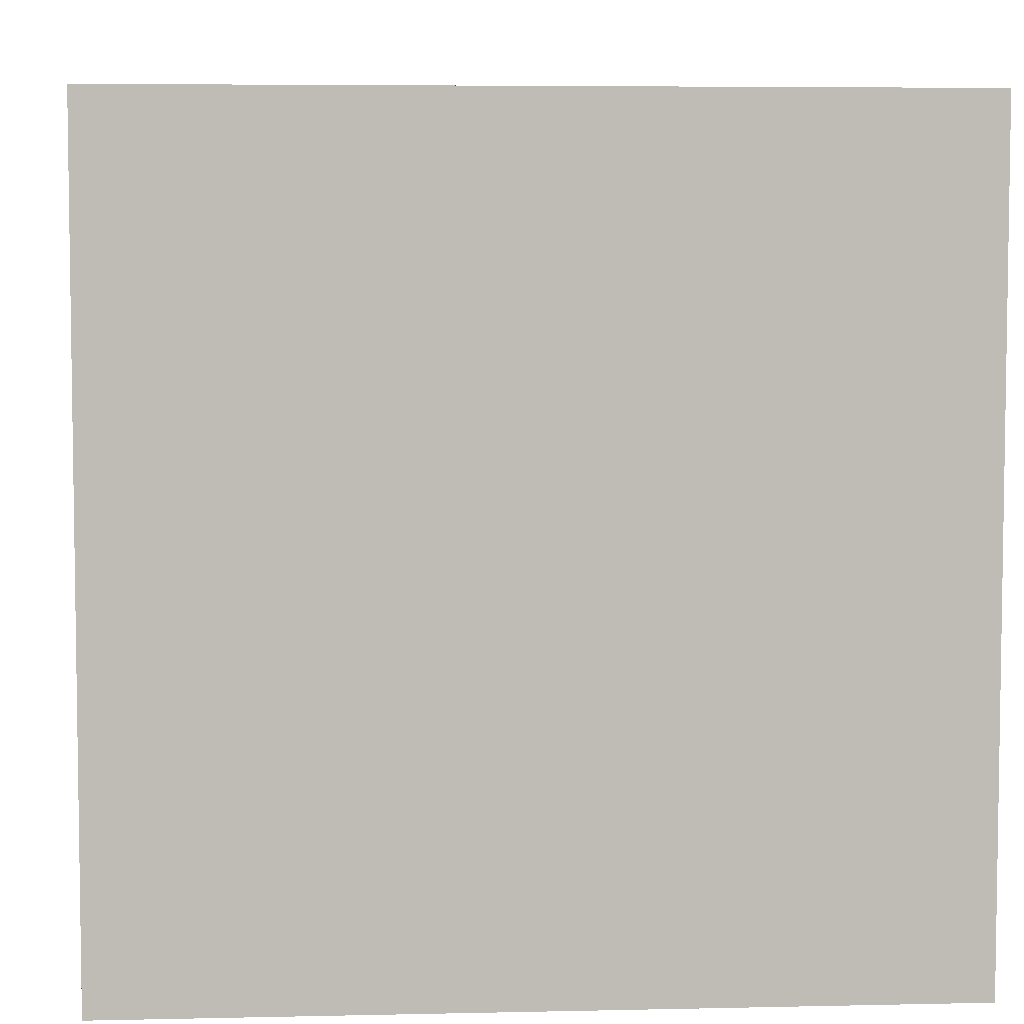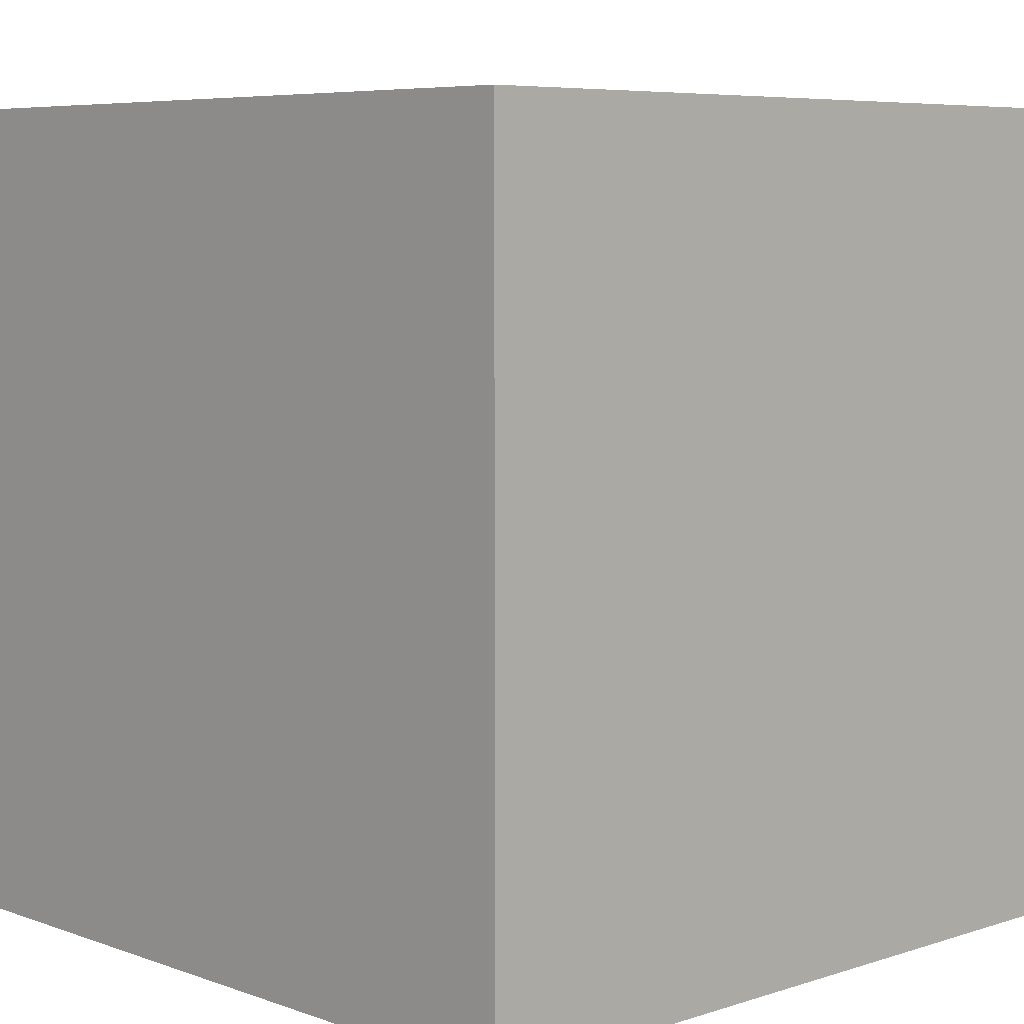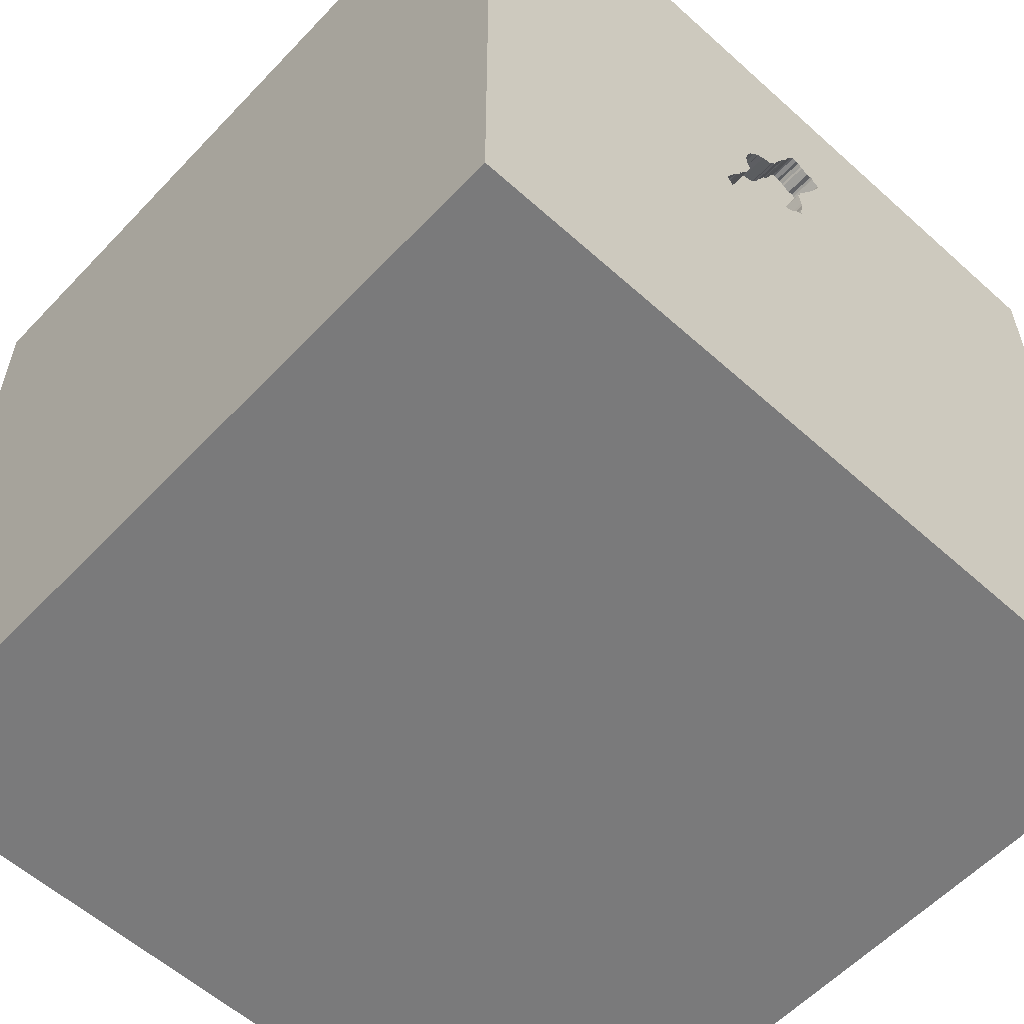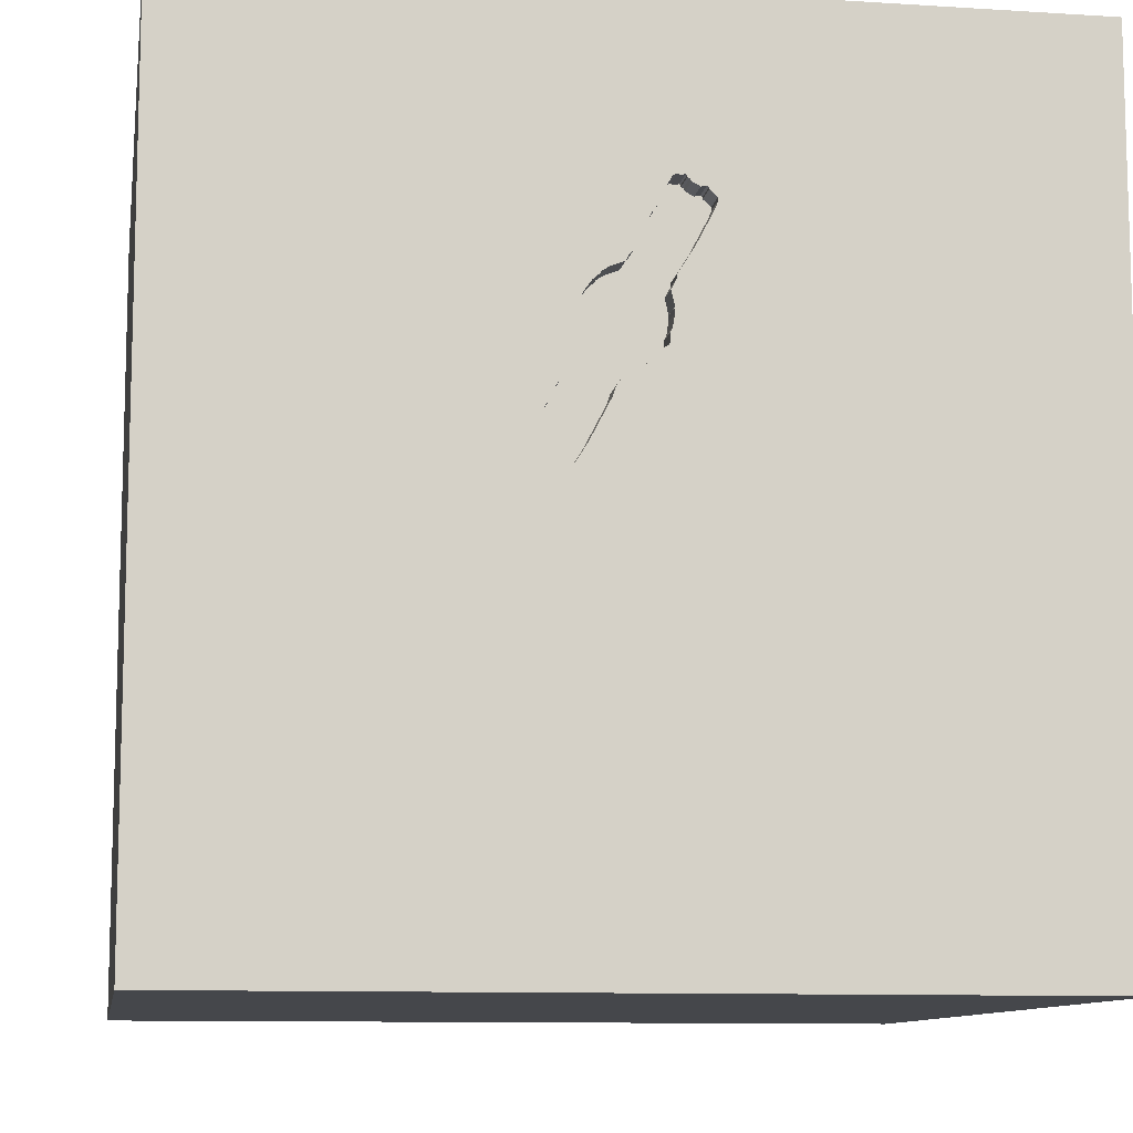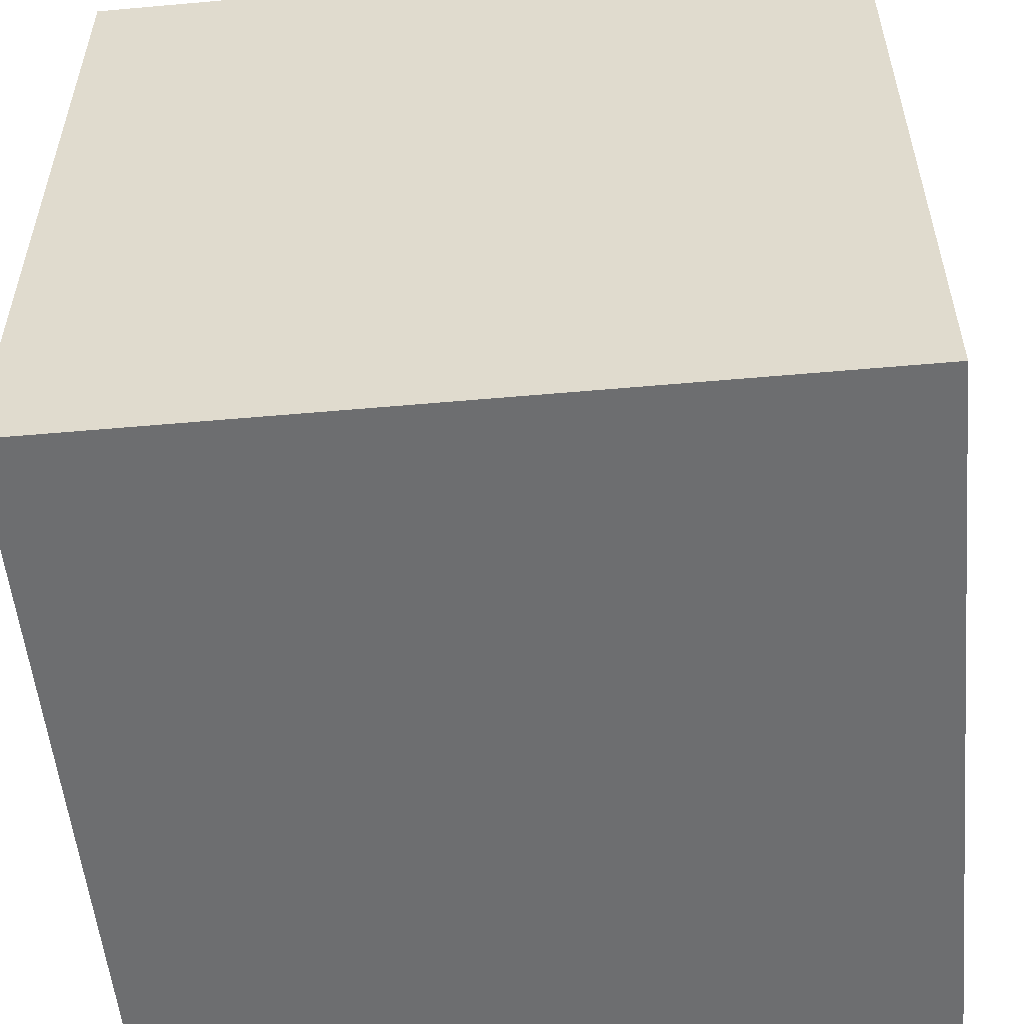
<metadata>
{"format":"obj","ext":"obj","renderer":"f3d","projection":"perspective","resolution":1024,"background":"white","views":[{"elev":5.5,"azim":-94.0,"up":"+Y"},{"elev":6.5,"azim":-43.6,"up":"+Y"},{"elev":-58.1,"azim":137.1,"up":"+Z"},{"elev":-10.4,"azim":170.9,"up":"+Z"},{"elev":-54.2,"azim":95.4,"up":"+Z"}]}
</metadata>
<code>
o watch_133
v 0.05149 1.5 0.6685
v 0.2229 1.5 0.02679
v 0.2229 1.4 0.02679
v -0.1085 1.5 0.9199
v -0.1085 1.4 0.9199
v -0.05093 1.5 0.8654
v 0.2152 1.5 0.4288
v 0.1637 1.5 0.584
v 0.1637 1.4 0.584
v 0.2654 1.5 0.2698
v 0.2654 1.4 0.2698
v 0.02089 1.5 0.7273
v 0.0209 1.4 0.7273
v -0.02075 1.5 0.3516
v -0.08522 1.5 0.5129
v -0.7178 0.4622 -1.5
v -0.8333 -1.5 -1.042
v -0.8333 -1.5 -0.3125
v -1.055 -0.5469 1.5
v -1.042 0.8333 1.5
v -0.07774 1.5 0.4486
v -0.07774 1.4 0.4486
v -0.1253 1.5 0.9209
v -0.1253 1.4 0.9209
v -0.02157 1.5 0.8027
v -0.02157 1.4 0.8027
v 0.1036 1.5 0.2311
v 0.1036 1.4 0.2311
v -0.08142 1.5 0.9177
v -0.08142 1.4 0.9177
v 0.1362 1.5 0.6119
v 0.1362 1.4 0.6119
v -0.04315 1.5 0.3821
v -0.04315 1.4 0.3821
v 0.2678 1.5 0.04041
v 0.2678 1.4 0.04041
v -0.07057 1.5 0.4036
v -0.001212 1.5 0.339
v -0.1841 1.5 0.8903
v -0.1841 1.4 0.8903
v 0.322 1.5 0.1611
v 0.2041 1.5 0.3938
v 0.2041 1.4 0.3938
v -0.1202 1.5 0.9235
v -0.1202 1.4 0.9235
v 0.625 0.1562 1.5
v 0.4167 -0.1562 1.5
v 0.6771 1.276 1.5
v 0.6608 -0.179 -1.5
v 0.4427 -0.6641 1.5
v 0.2995 -1.5 -1.042
v 0.599 -1.5 0.5208
v 0.4818 -1.5 -0.1823
v 0.4427 -1.5 1.198
v 0.1302 -1.5 -1.5
v 0.1562 -1.5 1.5
v 0.4167 1.198 -1.5
v 0.8236 1.5 -0.5192
v 0.7812 1.5 0.4297
v 0.2987 1.5 0.2059
v 0.2214 1.5 1.198
v 0.1302 1.5 -1.5
v -0.1302 1.5 1.5
v 0.3139 1.5 0.06435
v -0.2946 -1.077 -1.5
v 0.3292 1.5 0.07233
v -0.1329 1.5 0.9105
v 0.1755 1.5 0.09306
v 0.1042 -1.094 1.5
v 0 0.1562 1.5
v -0.2083 1.237 1.5
v 0 -0.4688 1.5
v 0 -1.5 0.05208
v -0.1823 -1.5 1.198
v -0.1823 -1.5 0.5599
v -0.2083 -1.5 -1.237
v -0.2865 -1.5 -0.5729
v 0.05208 0.8464 1.5
v -0.09066 1.5 0.6108
v 0 1.5 0.9375
v 0.2948 1.5 0.2071
v 0.2948 1.4 0.2071
v 0.2101 1.5 0.4127
v 0.2513 1.5 0.02854
v 0.2513 1.4 0.02854
v 0.2715 1.5 0.05206
v 0.2715 1.4 0.05206
v 0.2957 1.5 0.06792
v 0.2957 1.4 0.06792
v 1.042 0.4167 1.5
v 1.25 -0.1562 1.5
v 1.5 1.5 -1.5
v 1.198 -0.625 1.5
v 1.25 -1.5 0.4167
v 1.172 -1.5 -0.2214
v 1.5 -1.5 -1.5
v 1.5 -1.5 1.5
v 1.5 1.5 1.5
v 1.042 0.8333 1.5
v -0.01768 1.5 0.8015
v -0.1918 1.5 0.8863
v 0.1219 1.5 0.6207
v 0.2422 1.5 0.3051
v 0.2396 1.5 0.03222
v 0.2396 1.4 0.03222
v 0.3373 1.5 0.08793
v 0.2159 1.5 0.4649
v 0.2159 1.4 0.4649
v -0.09066 1.4 0.6108
v -0.08522 1.4 0.5129
v -0.06658 1.5 0.3959
v -0.06658 1.4 0.3959
v -0.1379 1.5 0.9013
v -0.09045 1.5 0.5979
v -0.09045 1.4 0.5979
v -0.08256 1.5 0.5078
v -0.08256 1.4 0.5078
v -0.5729 -0.7292 1.5
v -0.4687 0.4297 1.5
v -0.4687 -0.1562 1.5
v -0.4687 -1.5 -0
v -0.625 -1.5 1.042
v -0.4687 1.5 0.9375
v 0.1755 1.4 0.09305
v -1.5 -1.016 -0.6771
v -1.5 -1.094 0.5208
v -1.5 -0.8333 1.042
v -1.5 0.2083 0.4557
v -1.5 0.4167 -0.1562
v -1.5 0.2604 1.172
v -1.5 0.2083 -0.625
v -1.5 0.1042 -1.5
v -1.5 0.651 -1.211
v -1.5 -0.1302 1.5
v -1.5 0.02604 -1.094
v -1.5 0 -0.1562
v -1.5 1.25 0.3906
v -1.5 1.5 1.5
v -1.5 1.5 -1.5
v -1.5 1.25 -0.4167
v -1.5 -0.4818 0.1823
v -1.5 -0.4687 -0.4167
v -1.5 -1.5 -0.1562
v -1.5 -1.5 1.5
v -1.5 -1.5 -1.5
v -1.5 1.5 -0.1562
v -1.5 -1.276 0.05208
v -1.5 -0.4557 -1.016
v -1.5 -0.3646 1.094
v -1.5 0.7552 0.625
v -1.5 0.8333 -0.2083
v -0.08374 1.5 0.5006
v -0.1918 1.4 0.8863
v -0.2183 1.5 0.8562
v -0.2181 1.5 0.8433
v -0.01768 1.4 0.8015
v 0.1075 1.5 0.6295
v 0.1075 1.4 0.6295
v 0.3292 1.4 0.07233
v 0.7292 -1.5 -0.6771
v 0.1402 1.5 0.6042
v 0.271 1.5 0.2467
v 0.06507 1.5 0.3052
v 0.06507 1.4 0.3052
v 0.05149 1.4 0.6685
v 0.2778 1.5 0.05861
v 0.2987 1.4 0.2059
v -0.04141 1.5 0.8346
v -0.1462 1.5 0.6988
v -0.08637 1.5 0.9204
v -0.1462 1.4 0.6988
v 0.3215 1.5 0.06834
v 0.09279 1.5 0.2644
v -0.001212 1.4 0.339
v -0.1329 1.4 0.9105
v 1.5 0.4297 -1.074
v 1.5 0.7161 -0.1497
v 1.5 -0.1302 -1.5
v 1.5 0.1302 1.5
v 1.5 0.8447 1.022
v 1.5 -0.3581 0.7943
v 1.5 -1.5 0.1302
v 1.5 1.5 0.1562
v 1.5 -0.8854 -0.7812
v 1.5 -1.12 0.2214
v 0.06346 1.5 0.6455
v 0.06346 1.4 0.6455
v -0.06976 1.5 0.4333
v -0.06976 1.4 0.4333
v -1.198 0.3906 1.5
v -1.198 -0.1042 1.5
v -1.107 -1.5 0.3906
v -1.25 -1.5 -0.2083
v -0.7959 1.5 -0.7454
v -0.7552 1.5 0.3548
v 0.09279 1.4 0.2644
v 0.3139 1.4 0.06435
v 0.03839 1.5 0.6812
v 0.03839 1.4 0.6812
v -0.1252 1.5 0.9144
v -0.1252 1.4 0.9144
v -0.4167 -1.198 1.5
v 0.2697 1.5 0.04623
v 0.2062 1.5 0.5086
v -0.07057 1.4 0.4036
v -0.08491 1.5 0.4936
v -0.08491 1.4 0.4936
v 0.271 1.4 0.2467
v 0.7292 -1.094 1.5
v 0.2779 1.4 0.05861
v -0.2101 1.5 0.8216
v -0.2101 1.4 0.8216
v 0.3418 1.5 0.09187
v 0.3418 1.4 0.09187
v 0.3442 1.5 0.09964
v 0.001448 1.5 0.3339
v 0.001448 1.4 0.3339
v 0.3467 1.5 0.1074
v 0.3467 1.4 0.1074
v 0.1402 1.4 0.6042
v 0.2615 1.5 0.271
v 0.2615 1.4 0.271
v 0.2152 1.5 0.02925
v 0.2152 1.4 0.02925
v 0.2152 1.4 0.4288
v 0.3452 1.5 0.1164
v 0.3452 1.4 0.1164
v 0.2231 1.5 0.3387
v 0.2231 1.4 0.3387
v 0.2721 1.5 0.257
v -0.1379 1.4 0.9013
v -0.166 1.5 0.8867
v -0.166 1.4 0.8867
v -0.07316 1.5 0.5647
v -0.07316 1.4 0.5647
v 0.3329 1.5 0.08399
v 0.3329 1.4 0.08399
v -0.2183 1.4 0.8562
v -0.04141 1.4 0.8346
v -0.1917 1.5 0.8799
v -0.1917 1.4 0.8799
v -0.09052 1.5 0.9227
v -0.09052 1.4 0.9227
v -0.2181 1.4 0.8433
v 0.2721 1.4 0.257
v 0.2136 1.5 0.3663
v -0.05093 1.4 0.8654
v 0.1888 1.5 0.5483
v 0.1888 1.4 0.5483
v 0.3328 1.5 0.08384
v -0.02075 1.4 0.3516
v 0.2062 1.4 0.5086
f 134 127 144
f 19 134 144
f 134 149 127
f 127 126 144
f 126 143 144
f 56 202 144
f 126 147 143
f 143 192 144
f 122 56 144
f 19 191 134
f 122 74 56
f 202 118 144
f 118 19 144
f 134 130 149
f 56 69 202
f 143 193 192
f 192 122 144
f 191 190 134
f 149 126 127
f 74 54 56
f 149 141 126
f 138 130 134
f 141 147 126
f 192 75 122
f 122 75 74
f 69 118 202
f 118 120 19
f 120 191 19
f 190 138 134
f 147 125 143
f 56 209 69
f 69 72 118
f 130 128 149
f 128 141 149
f 193 18 192
f 18 121 192
f 121 75 192
f 190 20 138
f 141 125 147
f 125 145 143
f 143 145 193
f 97 209 56
f 72 120 118
f 120 190 191
f 141 142 125
f 75 54 74
f 54 97 56
f 209 50 69
f 69 50 72
f 120 119 190
f 138 150 130
f 150 128 130
f 75 52 54
f 128 136 141
f 145 18 193
f 121 73 75
f 72 70 120
f 145 17 18
f 119 20 190
f 73 52 75
f 50 47 72
f 136 142 141
f 18 77 121
f 47 70 72
f 70 119 120
f 128 129 136
f 142 148 125
f 17 77 18
f 77 73 121
f 52 97 54
f 209 93 50
f 73 53 52
f 97 93 209
f 138 137 150
f 136 131 142
f 125 148 145
f 50 46 47
f 70 78 119
f 119 71 20
f 150 129 128
f 131 148 142
f 17 76 77
f 93 46 50
f 78 71 119
f 71 138 20
f 150 151 129
f 77 53 73
f 47 46 70
f 129 131 136
f 52 94 97
f 46 78 70
f 131 135 148
f 93 91 46
f 123 195 138
f 137 151 150
f 53 95 52
f 148 132 145
f 145 76 17
f 76 51 77
f 51 53 77
f 95 94 52
f 181 97 185
f 71 63 138
f 151 131 129
f 65 145 132
f 94 182 97
f 97 91 93
f 123 138 63
f 138 146 137
f 185 97 182
f 97 179 91
f 195 146 138
f 135 132 148
f 145 55 76
f 51 160 53
f 181 179 97
f 91 90 46
f 137 140 151
f 151 139 131
f 131 133 135
f 16 65 132
f 65 55 145
f 160 95 53
f 95 182 94
f 90 99 46
f 46 48 78
f 78 48 71
f 61 123 63
f 211 169 123
f 123 155 211
f 139 133 131
f 99 48 46
f 80 123 61
f 154 155 123
f 80 4 44
f 123 80 44
f 23 200 67
f 123 44 23
f 240 154 123
f 67 113 232
f 123 23 67
f 101 240 123
f 67 232 39
f 39 101 123
f 123 67 39
f 79 195 123
f 169 79 123
f 16 49 65
f 80 170 242
f 80 242 4
f 234 15 195
f 195 79 114
f 195 114 234
f 195 152 206
f 216 163 195
f 21 188 37
f 111 33 14
f 195 206 21
f 195 21 37
f 195 37 111
f 14 38 216
f 195 111 14
f 195 14 216
f 146 140 137
f 140 139 151
f 133 132 135
f 179 90 91
f 48 63 71
f 80 157 29
f 29 170 80
f 195 15 116
f 195 116 152
f 27 194 195
f 195 163 173
f 195 173 27
f 194 146 195
f 55 51 76
f 96 95 160
f 180 179 181
f 59 157 80
f 157 12 100
f 6 29 157
f 100 25 168
f 168 6 157
f 157 100 168
f 68 194 27
f 184 185 182
f 184 181 185
f 177 180 181
f 59 80 61
f 157 186 1
f 1 198 12
f 157 1 12
f 88 64 58
f 194 68 223
f 166 88 58
f 58 194 223
f 35 203 86
f 2 104 84
f 35 86 166
f 58 223 2
f 58 2 84
f 58 84 35
f 58 35 166
f 51 96 160
f 177 181 184
f 99 98 48
f 48 98 63
f 59 204 248
f 31 102 157
f 31 157 59
f 8 161 31
f 59 248 8
f 59 8 31
f 64 172 66
f 58 64 66
f 58 66 250
f 146 139 140
f 96 55 65
f 95 96 182
f 179 99 90
f 61 63 98
f 59 83 7
f 59 7 107
f 107 204 59
f 250 236 106
f 215 218 58
f 250 106 213
f 213 215 58
f 250 213 58
f 133 139 132
f 57 49 16
f 49 96 65
f 55 96 51
f 184 182 96
f 179 98 99
f 83 59 103
f 103 228 246
f 246 42 83
f 103 246 83
f 60 59 58
f 226 41 60
f 226 60 58
f 58 218 226
f 16 132 139
f 180 98 179
f 60 81 162
f 221 103 59
f 59 60 162
f 59 162 230
f 10 221 59
f 59 230 10
f 92 177 176
f 194 139 146
f 92 49 57
f 176 177 184
f 59 61 98
f 62 194 58
f 62 57 16
f 183 180 177
f 183 59 98
f 183 58 59
f 92 62 58
f 62 139 194
f 62 16 139
f 92 57 62
f 178 96 49
f 178 176 184
f 92 183 177
f 183 98 180
f 92 58 183
f 92 178 49
f 178 184 96
f 92 176 178
f 237 227 219
f 227 237 89
f 214 237 219
f 219 227 218
f 227 89 167
f 237 197 89
f 106 236 237
f 237 214 106
f 215 213 214
f 214 219 215
f 226 218 227
f 218 215 219
f 41 226 227
f 227 167 41
f 82 167 89
f 197 237 159
f 64 88 89
f 89 197 64
f 213 106 214
f 237 236 250
f 250 66 237
f 60 41 167
f 167 82 60
f 89 210 82
f 172 64 197
f 197 159 172
f 159 237 66
f 88 166 89
f 81 60 82
f 210 89 166
f 124 82 210
f 66 172 159
f 162 81 82
f 82 208 162
f 208 82 124
f 87 124 210
f 166 86 87
f 87 210 166
f 124 28 208
f 87 105 124
f 230 162 208
f 208 245 230
f 86 203 87
f 28 124 68
f 68 27 28
f 208 28 222
f 36 105 87
f 224 124 105
f 245 208 222
f 203 35 36
f 36 87 203
f 229 222 28
f 85 105 36
f 124 224 68
f 105 3 224
f 245 11 230
f 245 222 11
f 35 84 36
f 27 173 196
f 196 28 27
f 103 221 222
f 222 229 103
f 229 28 196
f 105 85 104
f 85 36 84
f 223 68 224
f 3 105 2
f 224 3 223
f 10 230 11
f 221 10 11
f 11 222 221
f 229 228 103
f 229 196 164
f 84 104 85
f 104 2 105
f 2 223 3
f 173 163 164
f 164 196 173
f 246 228 229
f 229 43 246
f 164 43 229
f 42 246 43
f 164 174 43
f 163 216 217
f 217 164 163
f 83 42 43
f 43 225 83
f 217 174 164
f 174 108 43
f 216 38 217
f 225 7 83
f 43 108 225
f 174 217 38
f 174 34 108
f 225 108 7
f 38 14 174
f 251 34 174
f 252 108 34
f 107 7 108
f 251 174 14
f 14 33 34
f 34 251 14
f 204 107 108
f 108 252 204
f 252 34 249
f 252 249 204
f 34 189 249
f 33 111 112
f 112 34 33
f 248 204 249
f 34 205 189
f 9 249 189
f 34 112 205
f 111 37 112
f 8 248 249
f 249 9 8
f 37 188 189
f 189 205 37
f 220 9 189
f 205 112 37
f 188 21 189
f 9 220 8
f 220 189 117
f 22 189 21
f 161 8 220
f 117 235 220
f 22 117 189
f 220 32 161
f 110 235 117
f 158 220 235
f 117 22 207
f 21 206 207
f 207 22 21
f 31 161 32
f 32 220 158
f 15 234 235
f 235 110 15
f 116 15 110
f 110 117 116
f 187 158 235
f 152 116 117
f 117 207 152
f 207 206 152
f 102 31 32
f 32 158 102
f 234 114 235
f 158 187 157
f 187 235 109
f 157 102 158
f 115 235 114
f 186 157 187
f 187 109 199
f 115 109 235
f 1 186 187
f 187 165 1
f 187 199 165
f 13 199 109
f 114 79 109
f 109 115 114
f 165 199 1
f 12 198 199
f 199 13 12
f 109 171 13
f 79 169 109
f 198 1 199
f 171 109 169
f 171 26 13
f 13 156 100
f 100 12 13
f 171 239 26
f 26 156 13
f 169 211 212
f 212 171 169
f 212 239 171
f 168 25 26
f 26 239 168
f 25 100 156
f 156 26 25
f 211 155 212
f 239 212 233
f 244 212 155
f 239 233 231
f 212 241 233
f 6 168 239
f 239 247 6
f 244 241 212
f 231 247 239
f 231 233 113
f 233 241 40
f 241 244 238
f 155 154 238
f 238 244 155
f 247 231 5
f 232 113 233
f 113 67 231
f 39 232 233
f 233 40 39
f 153 40 241
f 247 30 6
f 154 240 241
f 241 238 154
f 5 30 247
f 231 201 5
f 175 231 67
f 101 39 40
f 40 153 101
f 153 241 101
f 29 6 30
f 240 101 241
f 5 243 30
f 231 175 201
f 45 5 201
f 170 29 30
f 30 243 170
f 4 242 243
f 243 5 4
f 67 200 201
f 201 175 67
f 5 45 4
f 201 24 45
f 243 242 170
f 200 23 201
f 44 4 45
f 24 201 23
f 45 24 44
f 23 44 24

</code>
